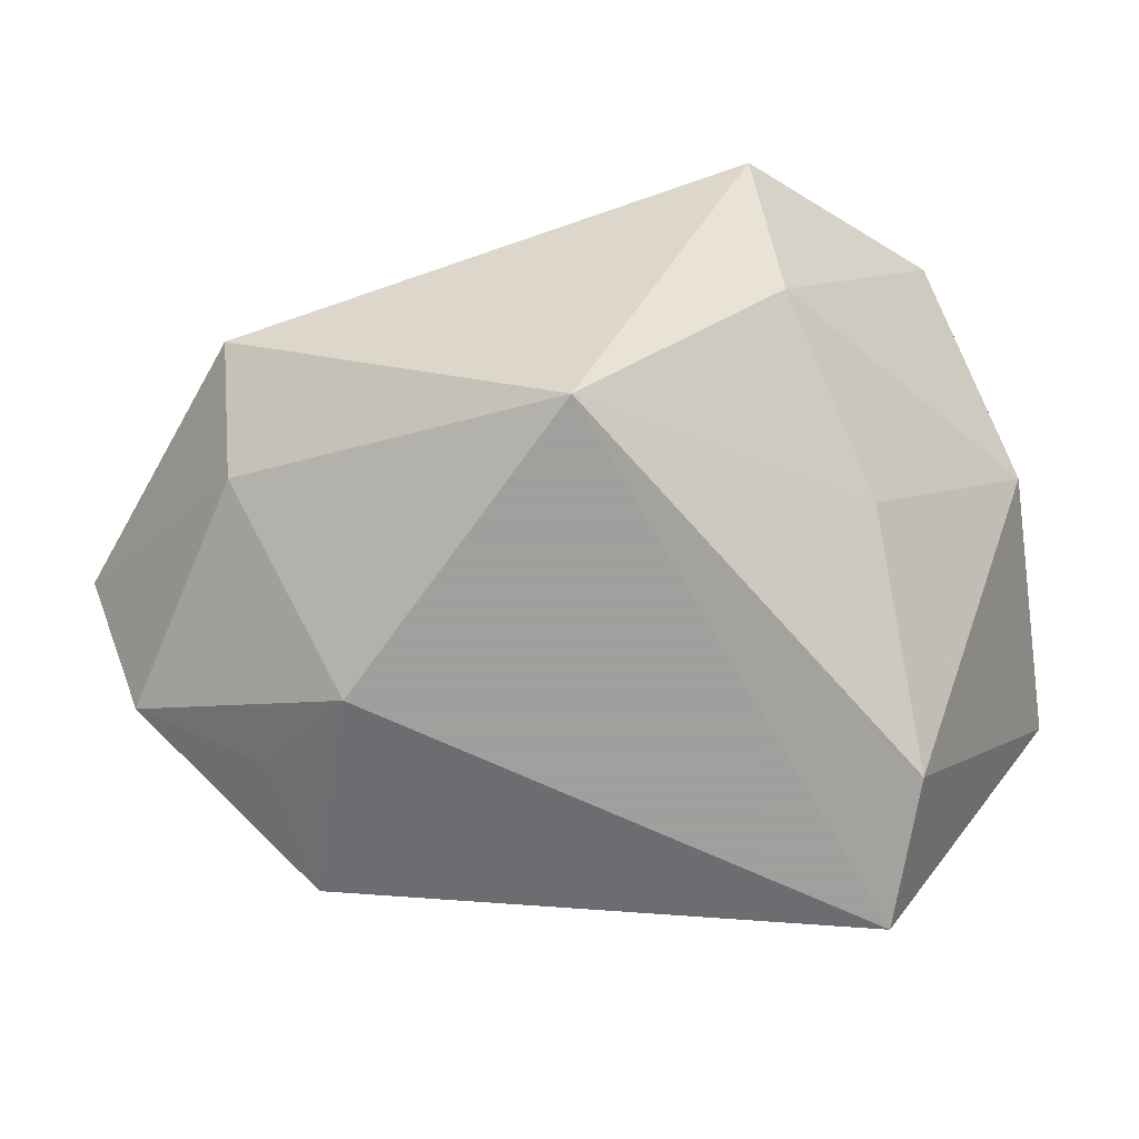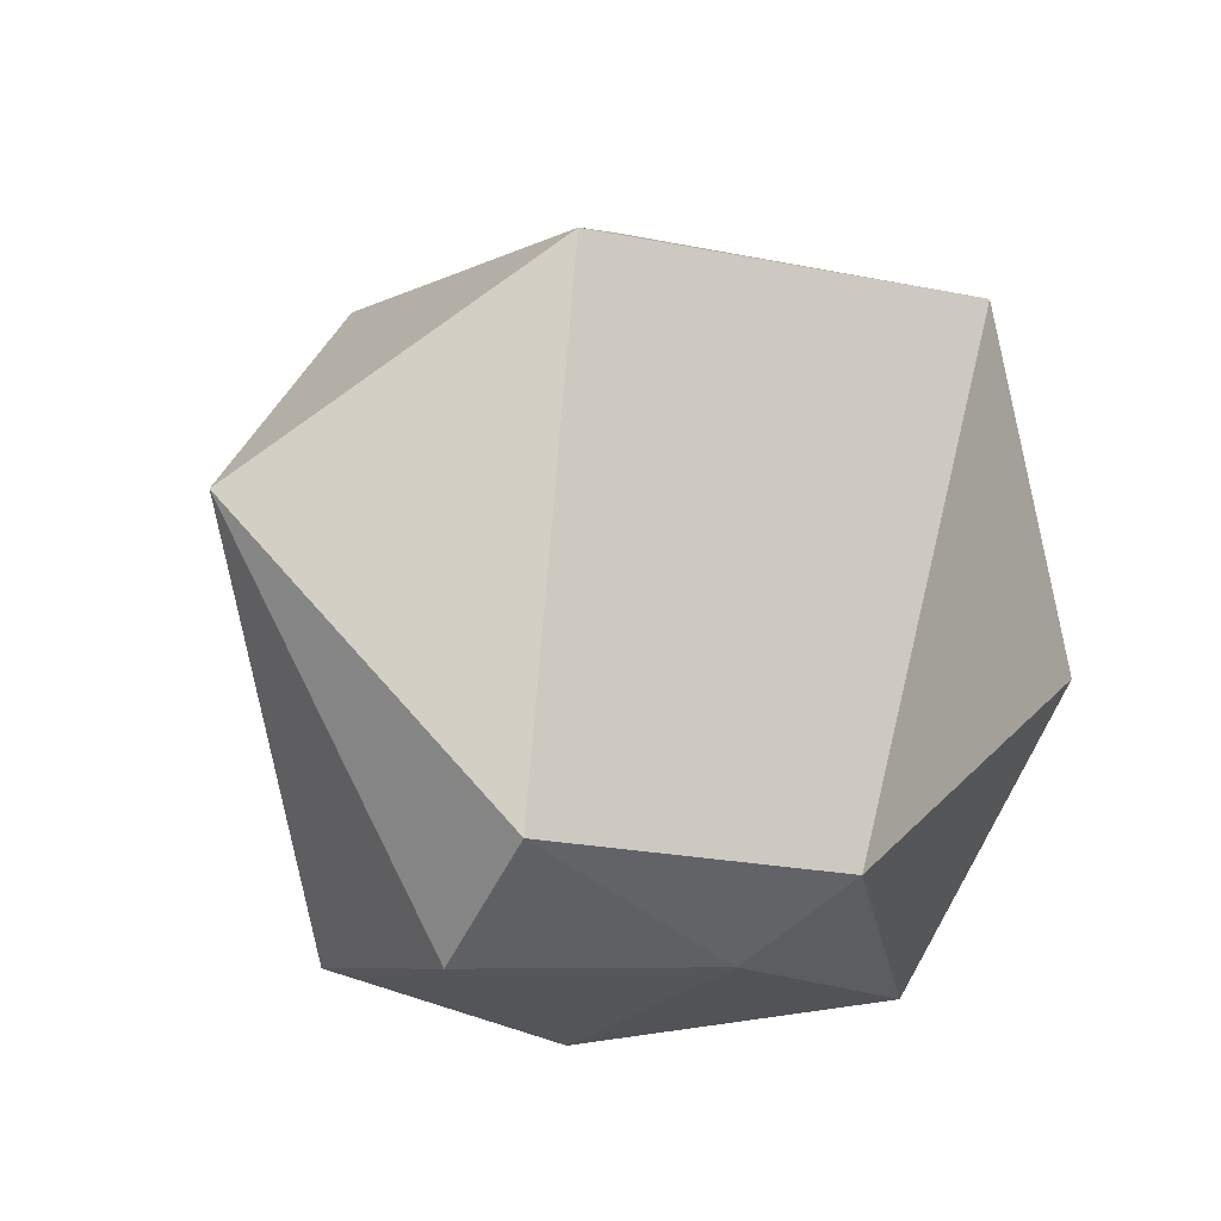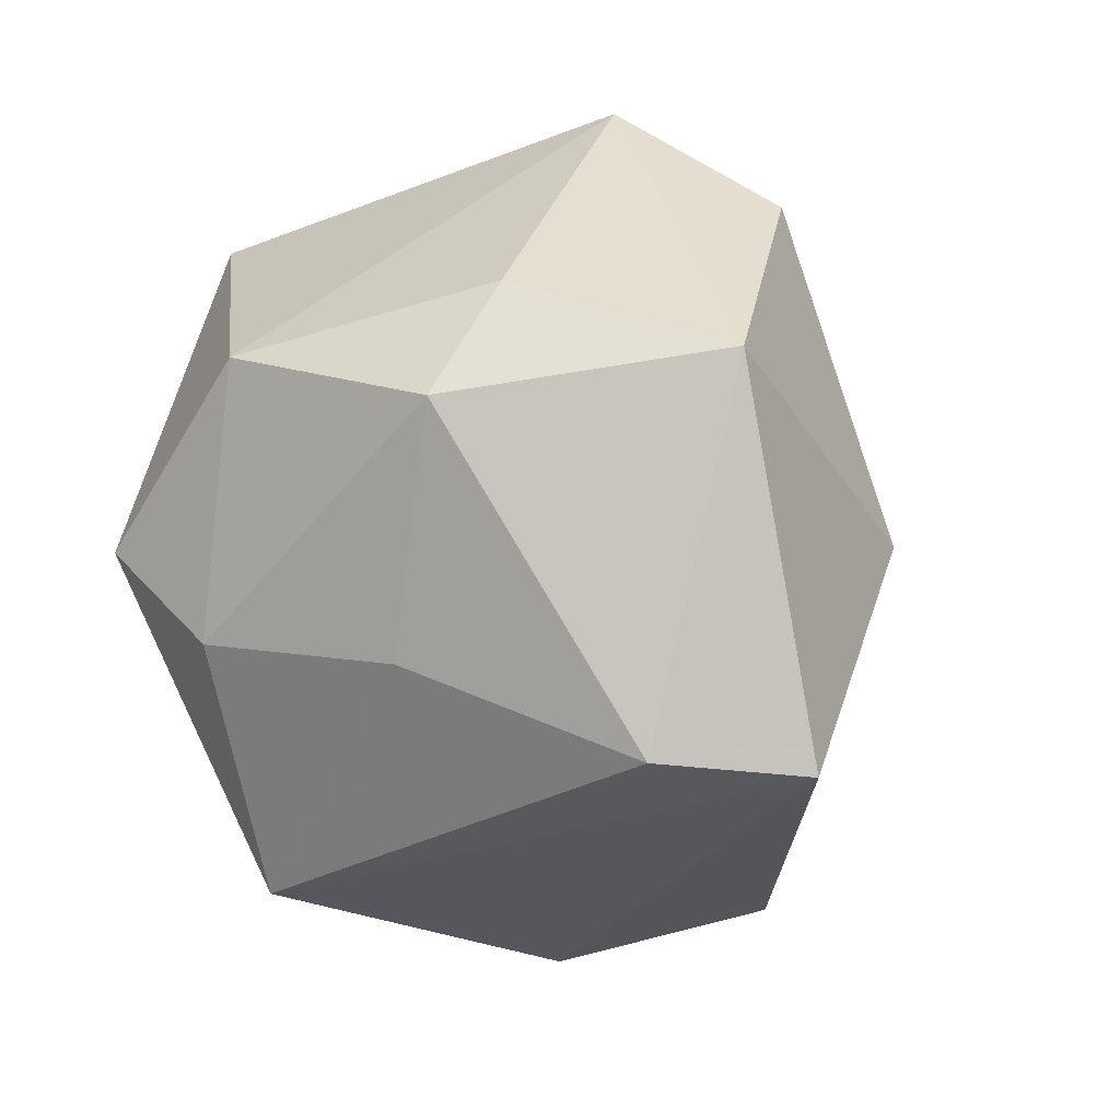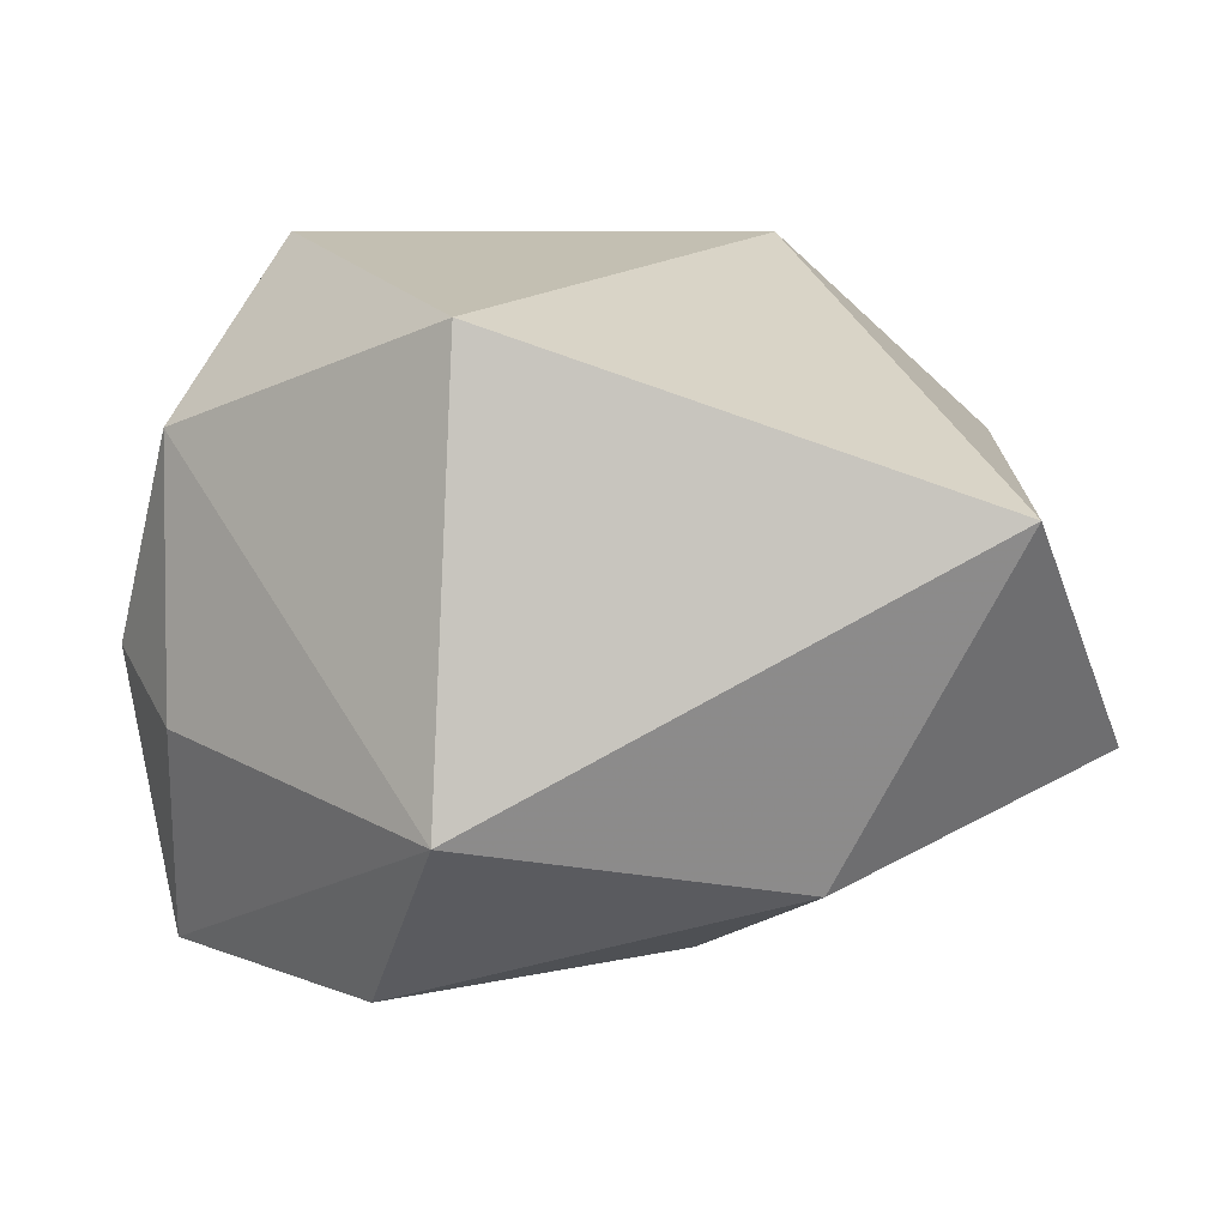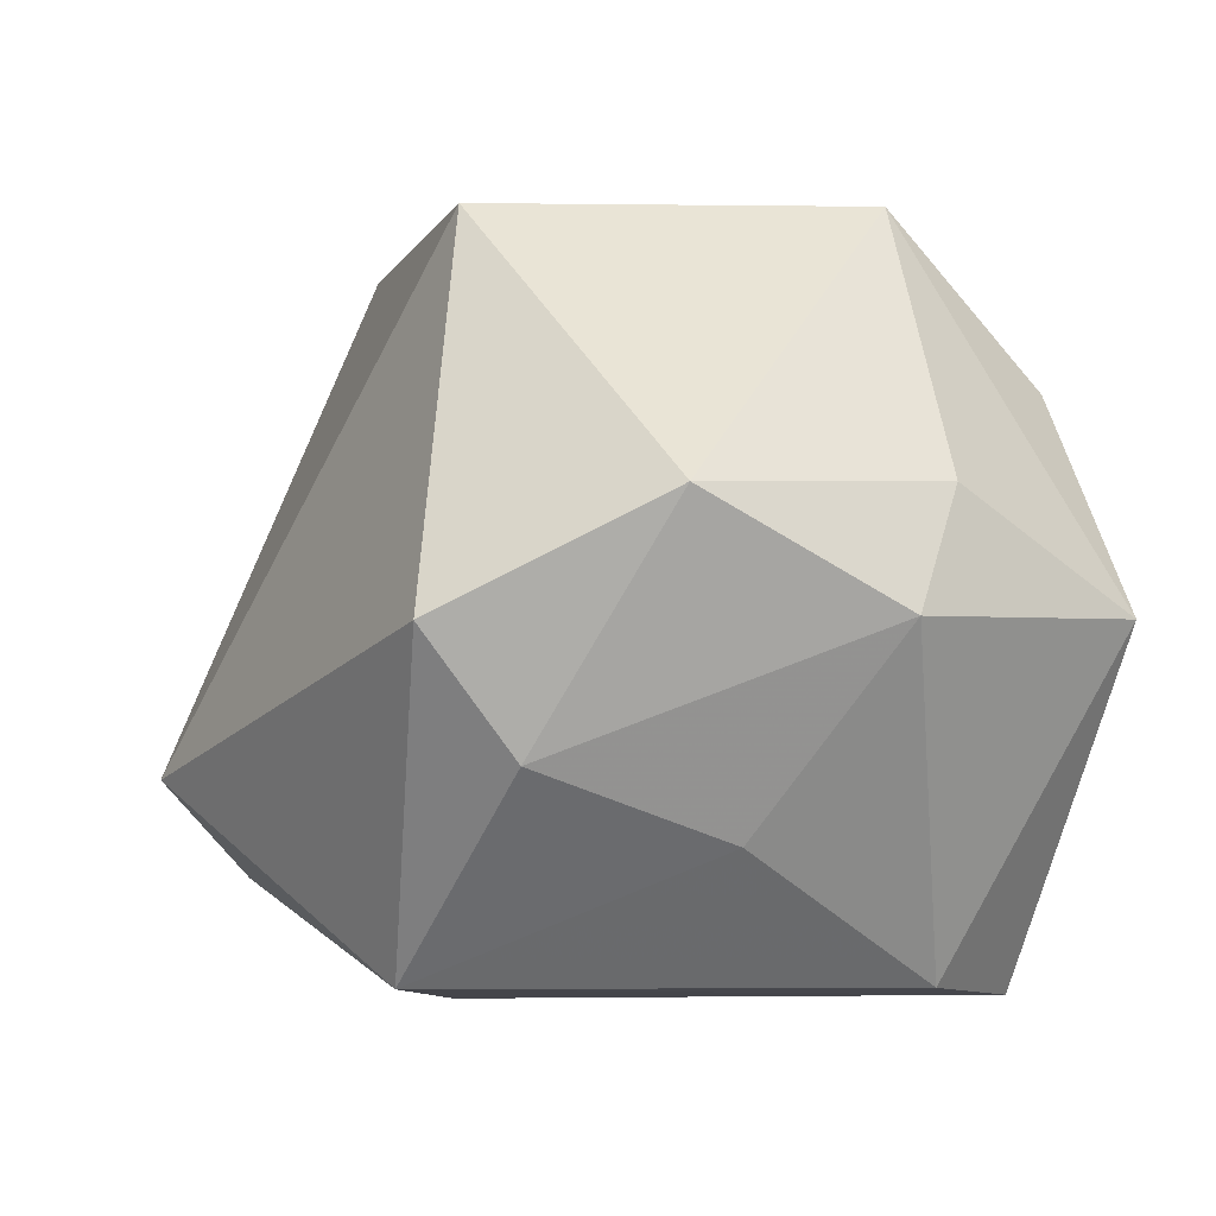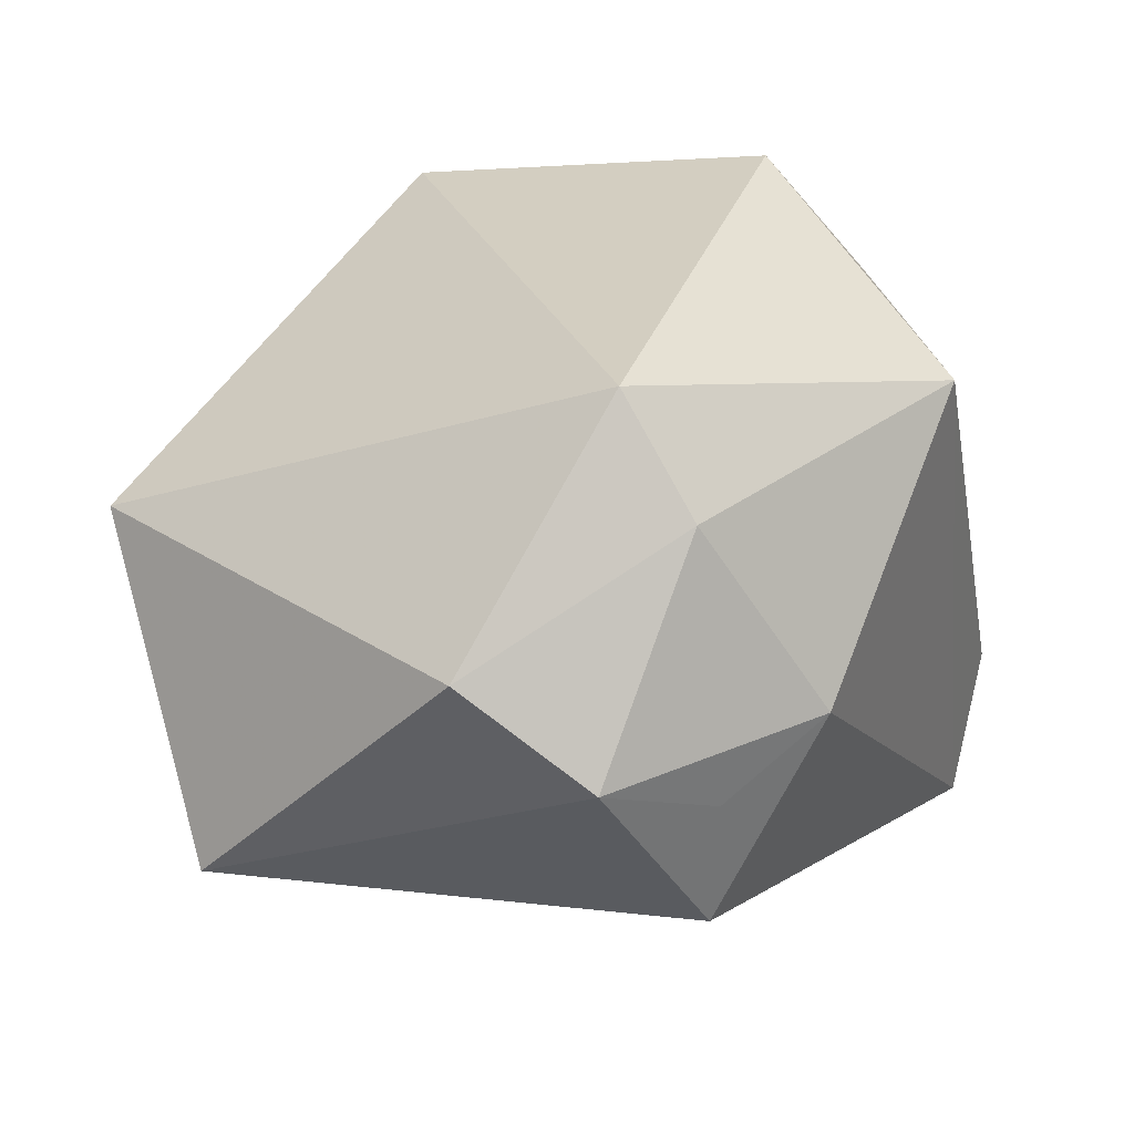
<metadata>
{"format":"obj","ext":"obj","renderer":"f3d","projection":"perspective","resolution":1024,"background":"white","views":[{"elev":-71.5,"azim":17.3,"up":"+Y"},{"elev":8.9,"azim":-61.3,"up":"+Y"},{"elev":-27.6,"azim":107.2,"up":"+Y"},{"elev":7.6,"azim":162.8,"up":"+Z"},{"elev":-9.3,"azim":58.3,"up":"+Y"},{"elev":32.6,"azim":-62.8,"up":"+Z"}]}
</metadata>
<code>
v 0.01807 0.02722 0.02463
v 0.03428 -0.002098 -0.02648
v 0.005169 -0.005578 -0.03227
v 0.02328 -0.01522 0.02206
v -0.02718 -0.02445 -0.0129
v 0.03607 0.006427 -0.007666
v 0.02278 -0.03025 -0.01527
v 0.02535 -0.02041 0.004447
v 0.0168 -0.03051 -0.02714
v -0.03748 -0.01936 0.005036
v -0.01663 0.01059 -0.02308
v 0.03805 -0.004351 -0.002418
v -0.02521 0.03375 0.0094
v -0.04007 -0.008135 0.01331
v -0.02332 -0.02052 0.0217
v -0.02133 -0.01284 0.03082
v 0.0212 0.03231 -0.01282
v 0.03548 0.003949 0.01563
v 0.005619 -0.03051 0.02271
v 0.02261 0.01831 -0.02757
v -0.04176 0.01516 -0.01186
v -0.01864 -0.03051 0.004513
v 0.02339 -0.005455 0.03082
v -0.004841 0.01418 -0.0263
v -0.0112 0.0263 -0.01992
v -0.02742 -0.02508 -0.0007293
f 9 19 22
f 9 22 5
f 13 16 1
f 14 16 13
f 7 19 9
f 1 16 23
f 23 16 19
f 2 7 9
f 12 7 2
f 14 13 21
f 21 13 25
f 21 10 14
f 5 10 21
f 1 23 18
f 12 18 4
f 4 18 23
f 4 23 19
f 15 10 22
f 15 22 19
f 19 16 15
f 15 16 14
f 14 10 15
f 26 5 22
f 22 10 26
f 26 10 5
f 3 2 9
f 5 21 3
f 9 5 3
f 12 2 6
f 6 18 12
f 8 7 12
f 12 4 8
f 19 7 8
f 8 4 19
f 11 21 25
f 11 3 21
f 1 18 17
f 18 6 17
f 17 6 2
f 17 13 1
f 25 13 17
f 20 17 2
f 2 3 20
f 25 17 20
f 24 11 25
f 3 11 24
f 25 20 24
f 24 20 3

</code>
